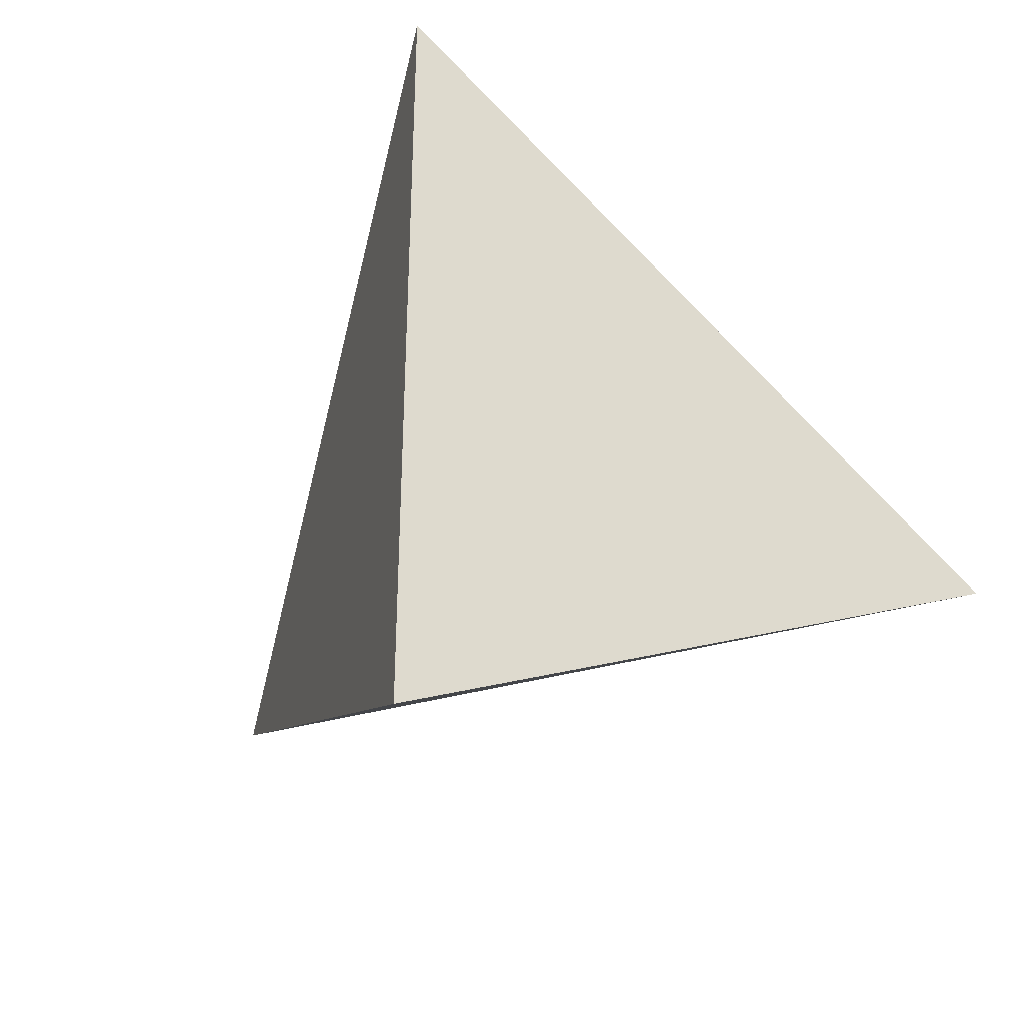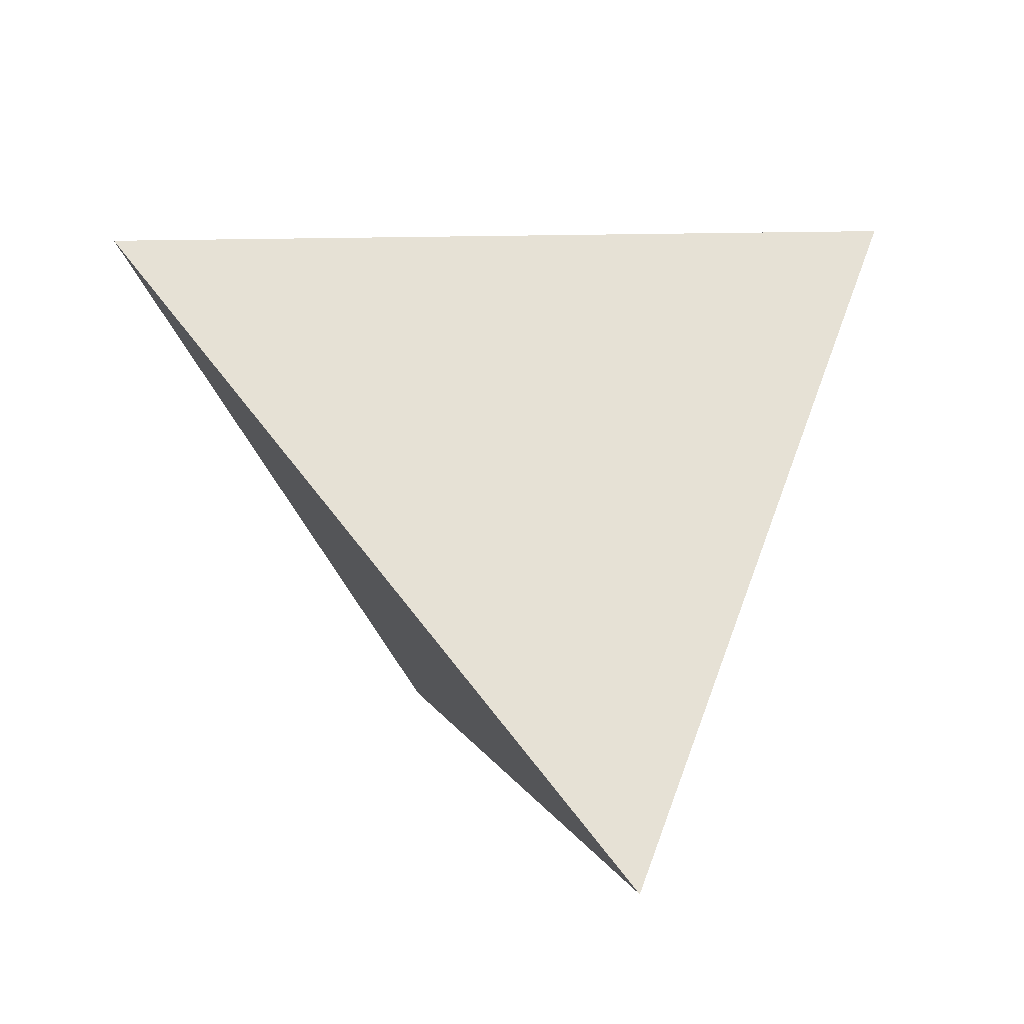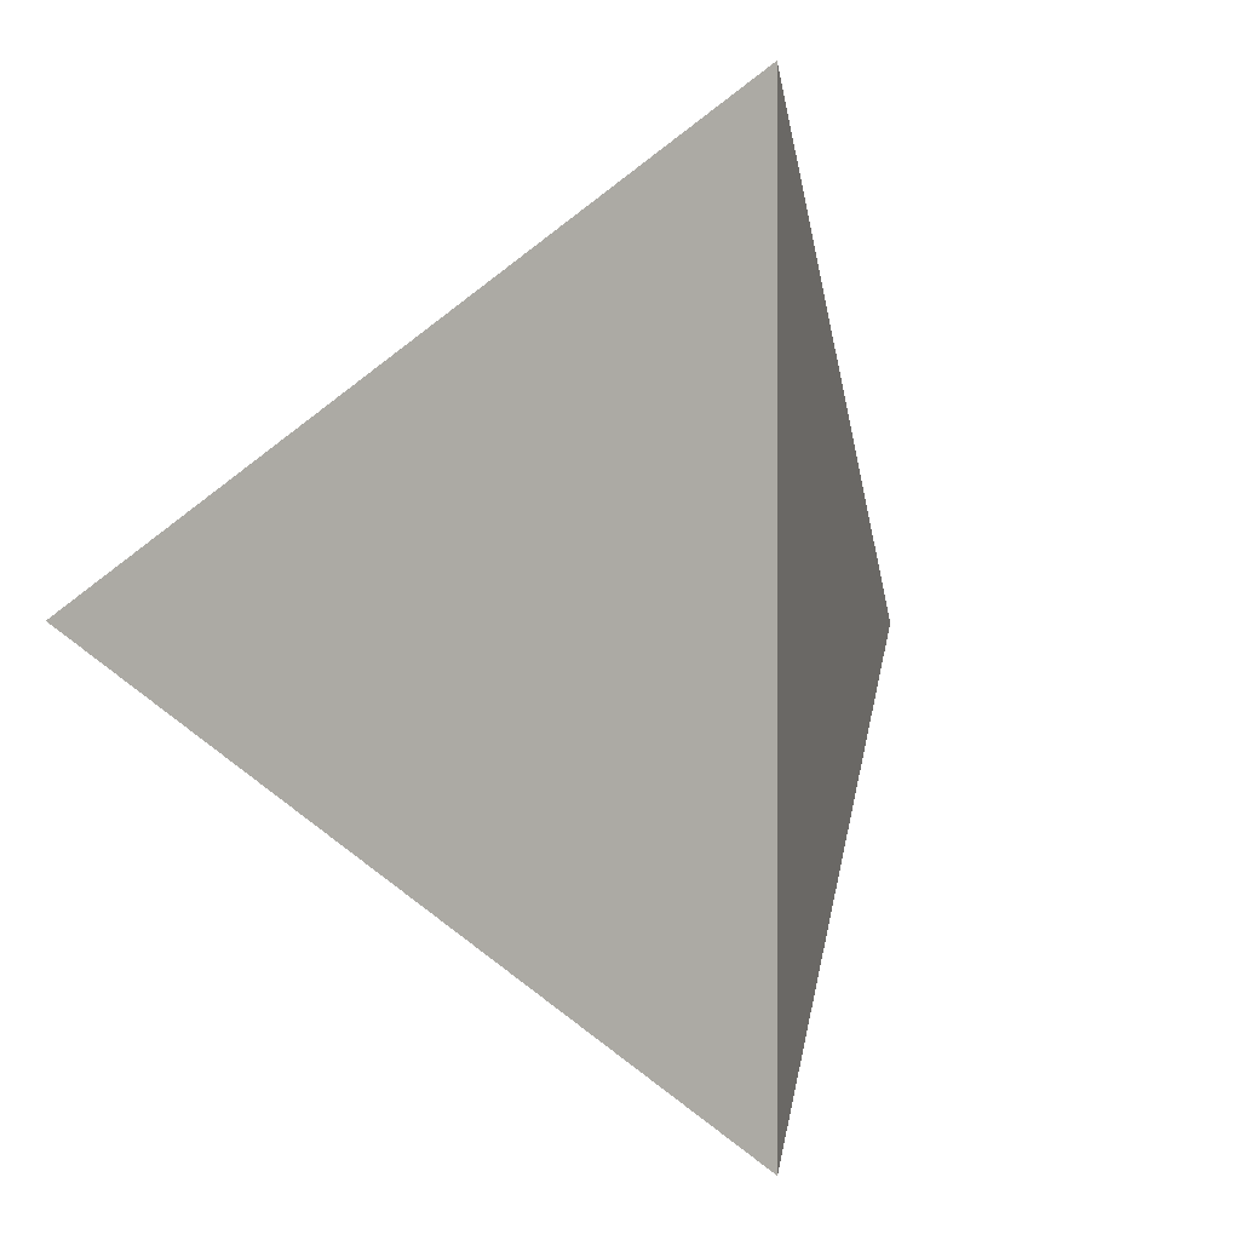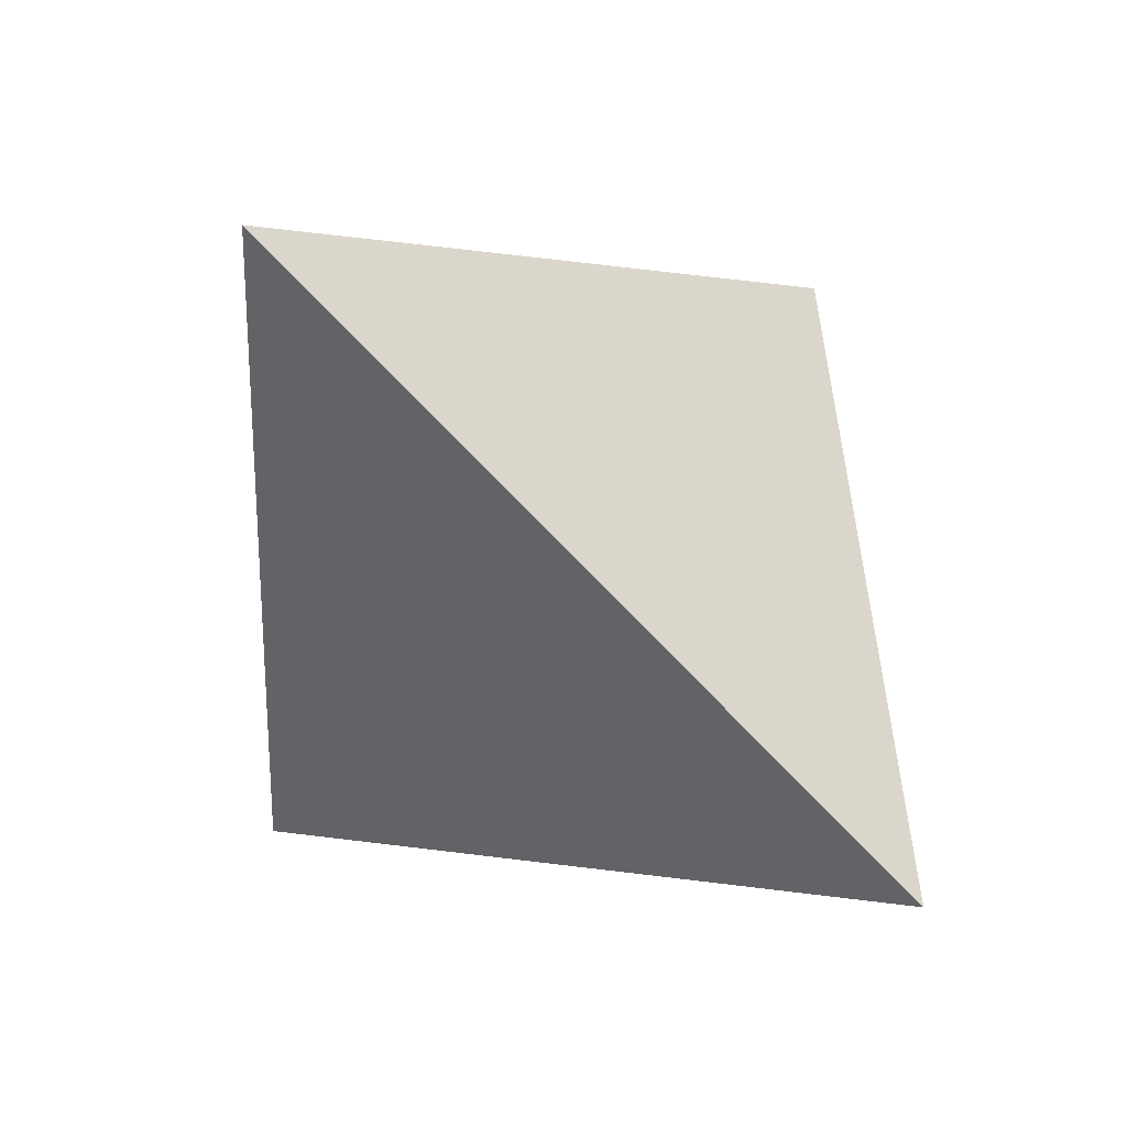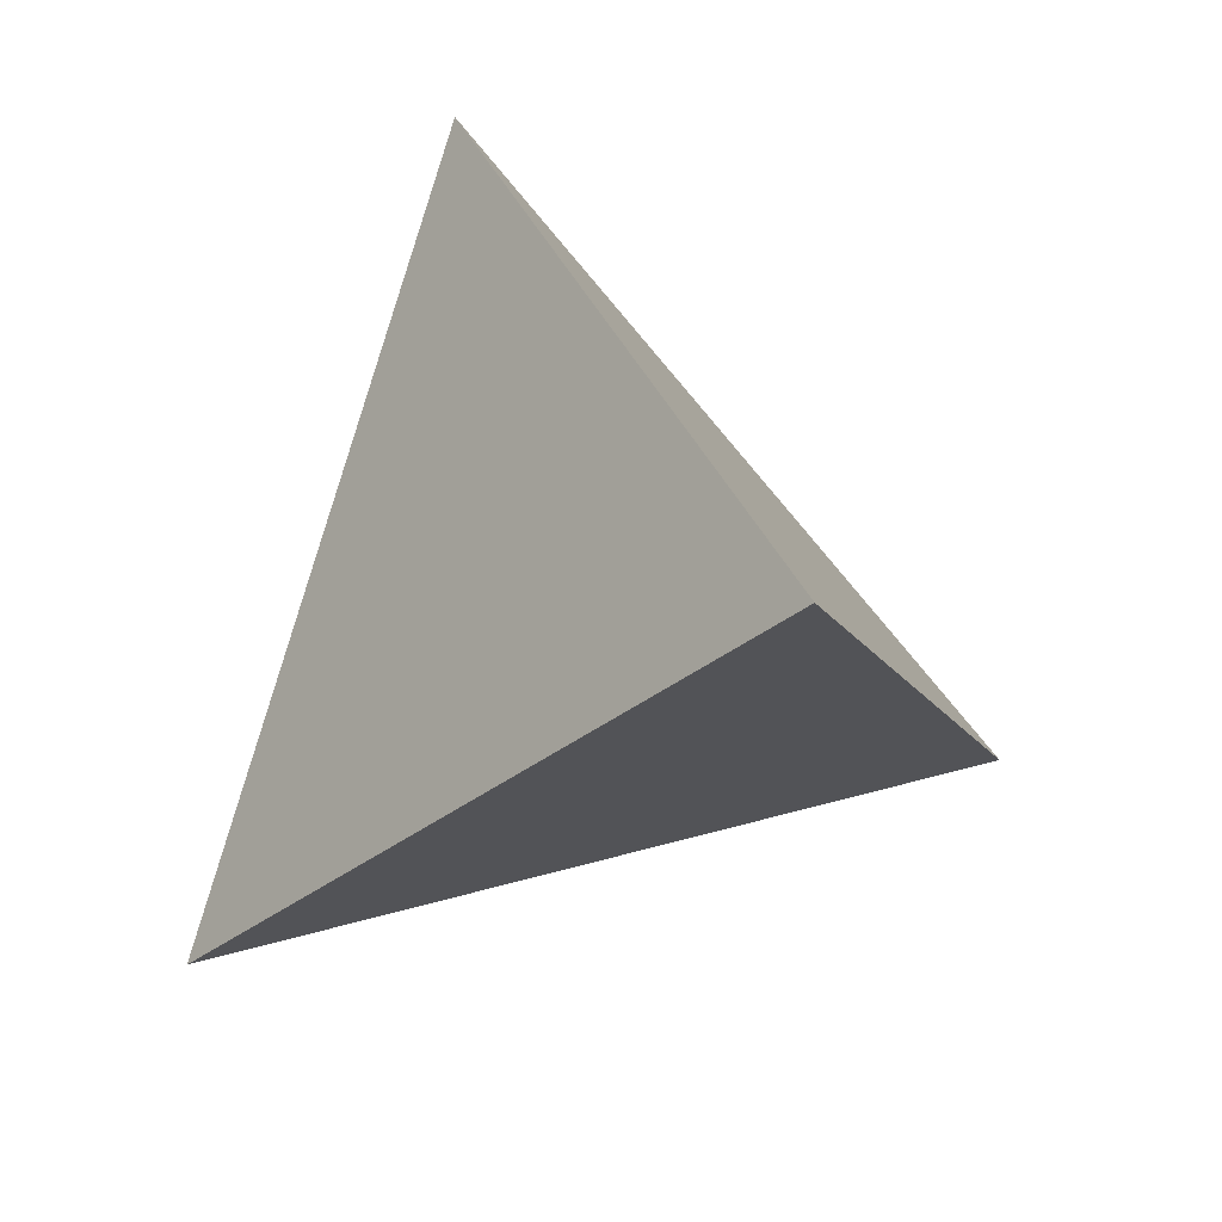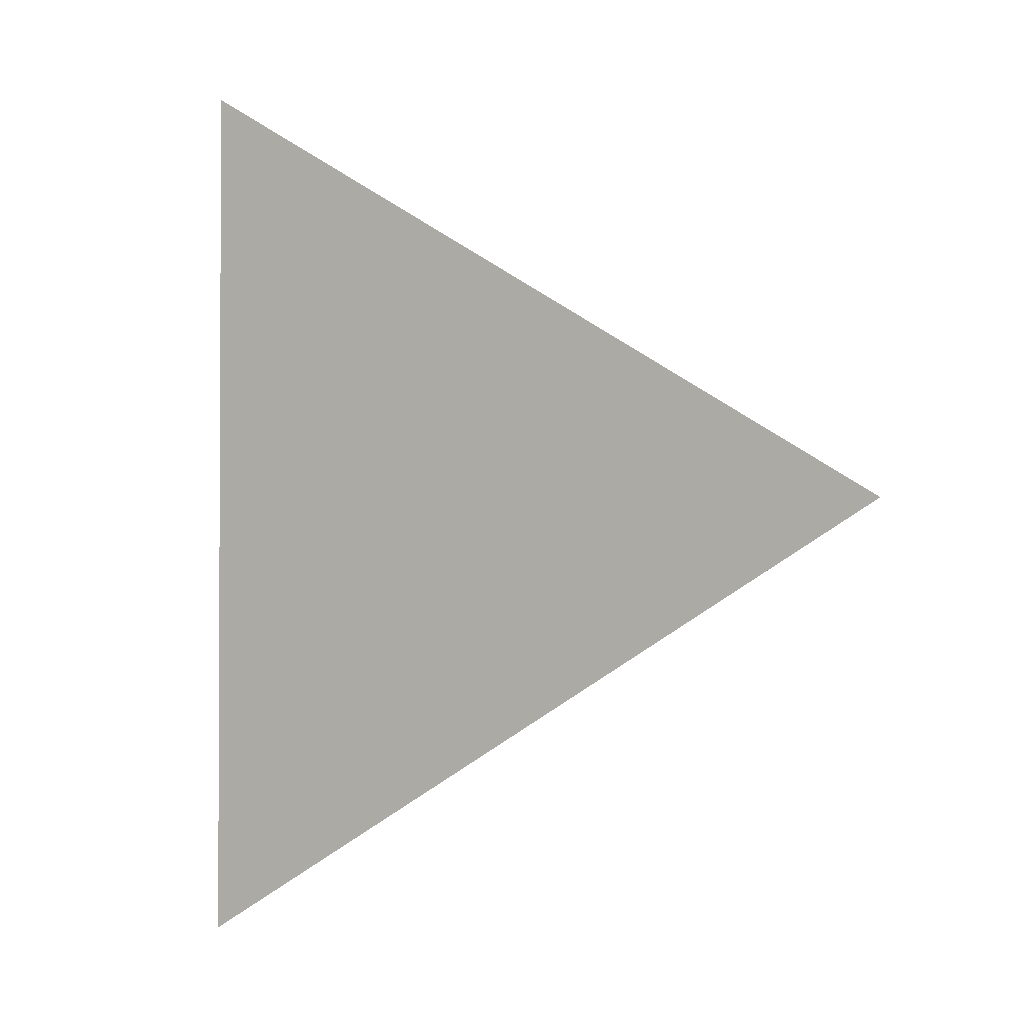
<metadata>
{"format":"obj","ext":"obj","renderer":"f3d","projection":"perspective","resolution":1024,"background":"white","views":[{"elev":-37.9,"azim":19.3,"up":"+Y"},{"elev":9.1,"azim":-106.5,"up":"+Z"},{"elev":-0.4,"azim":-23.5,"up":"+Y"},{"elev":1.1,"azim":41.1,"up":"+Z"},{"elev":36.4,"azim":159.2,"up":"+Z"},{"elev":-1.8,"azim":87.3,"up":"+Y"}]}
</metadata>
<code>
v  0.02591 -0.8217 0.5774
v  0.8424 -0.005174 -0.5774
v  0.02591 0.8113 0.5774
v  -0.7906 -0.005174 -0.5774
g Hedra001
f 1 2 3
f 2 4 3
f 4 1 3
f 4 2 1

</code>
